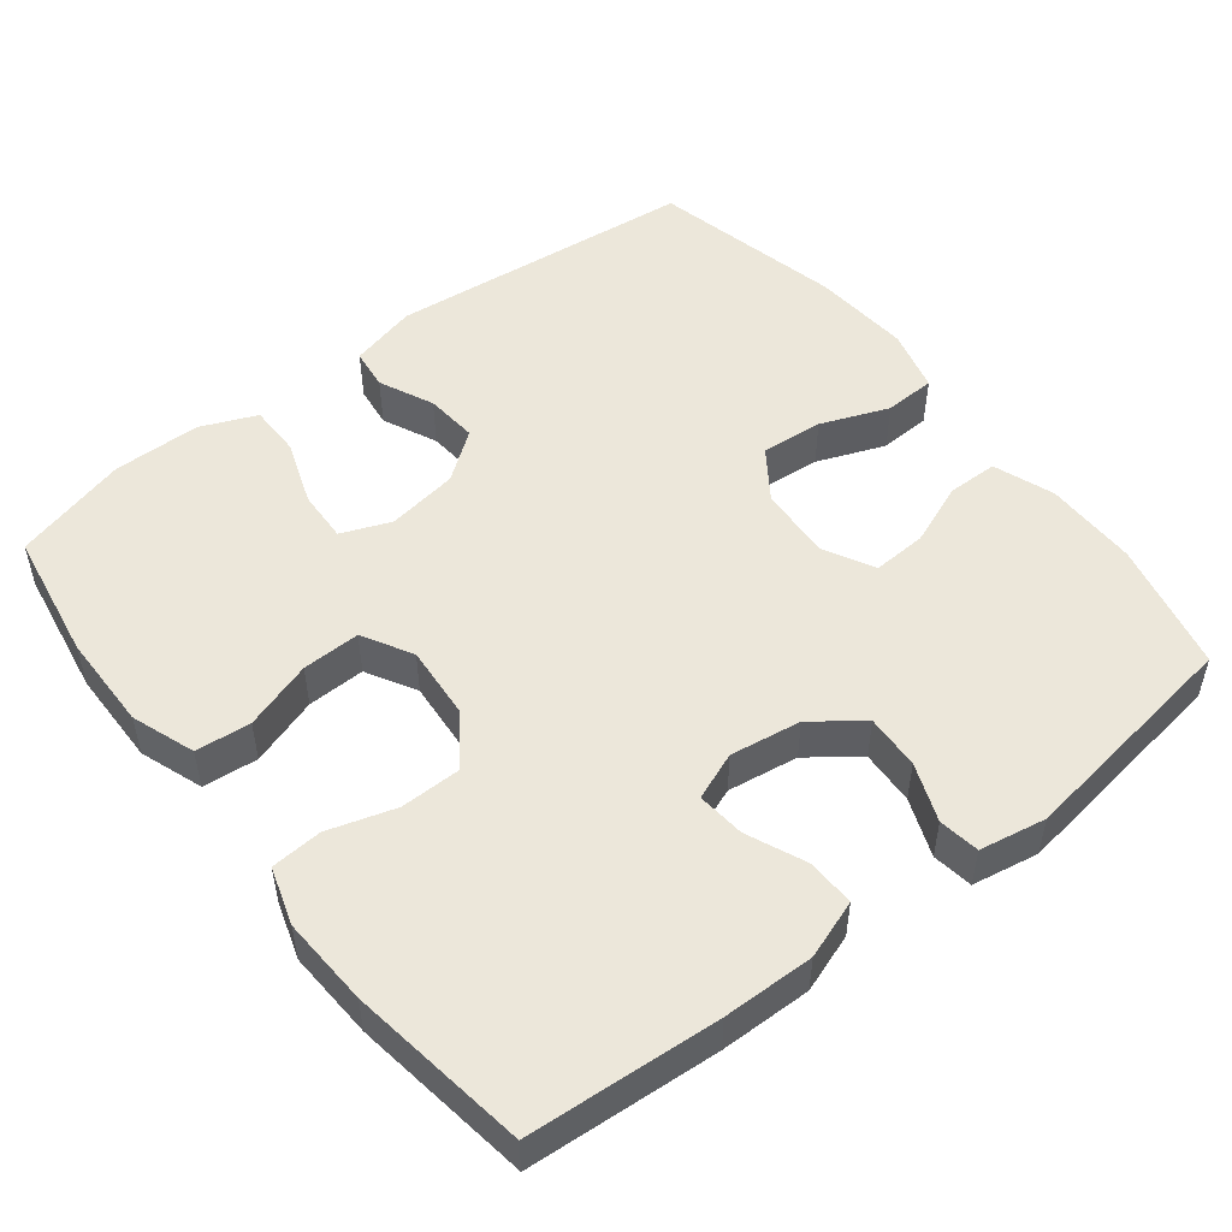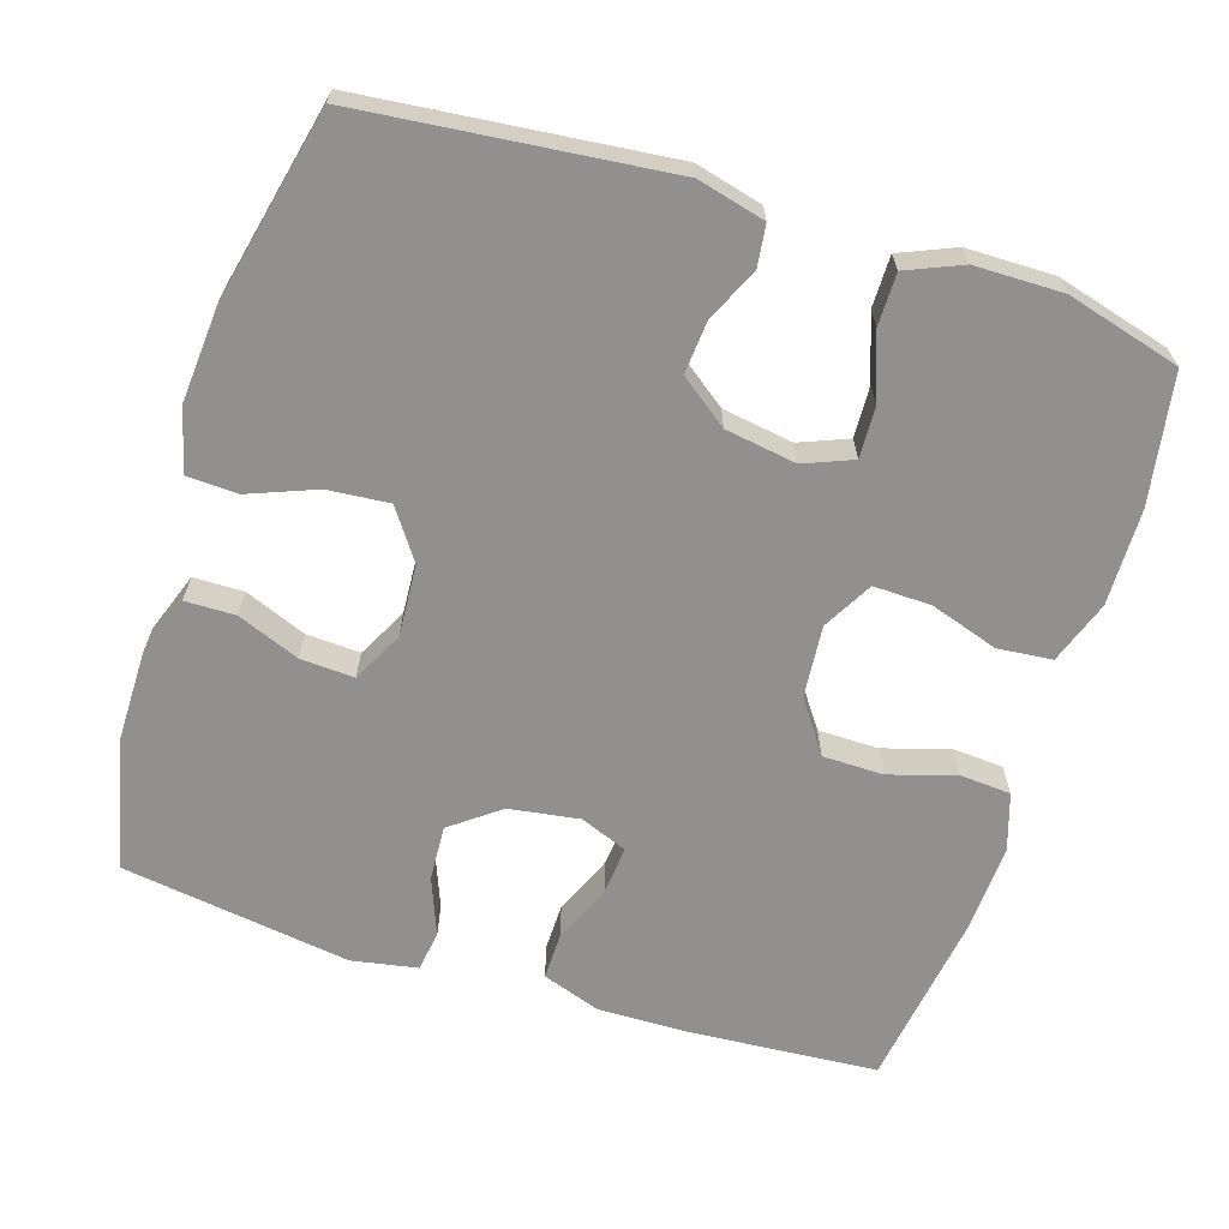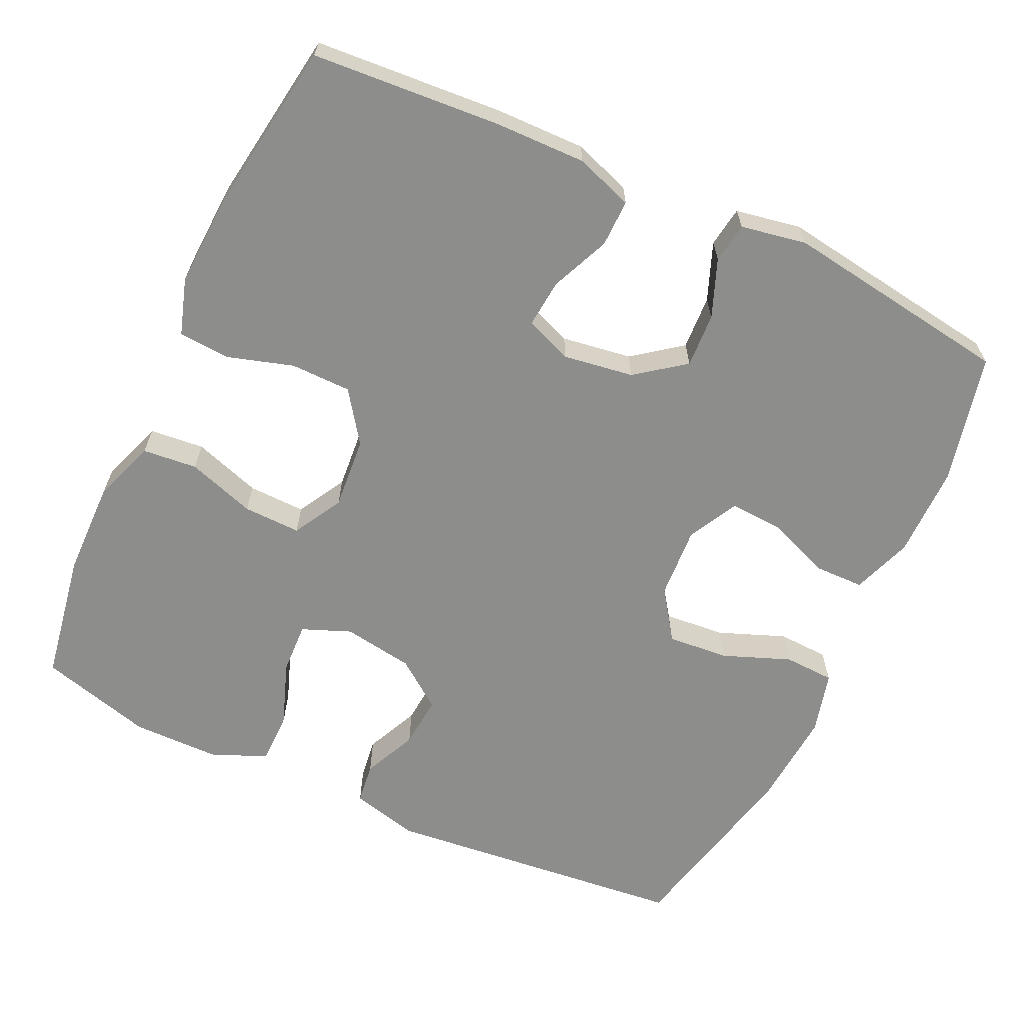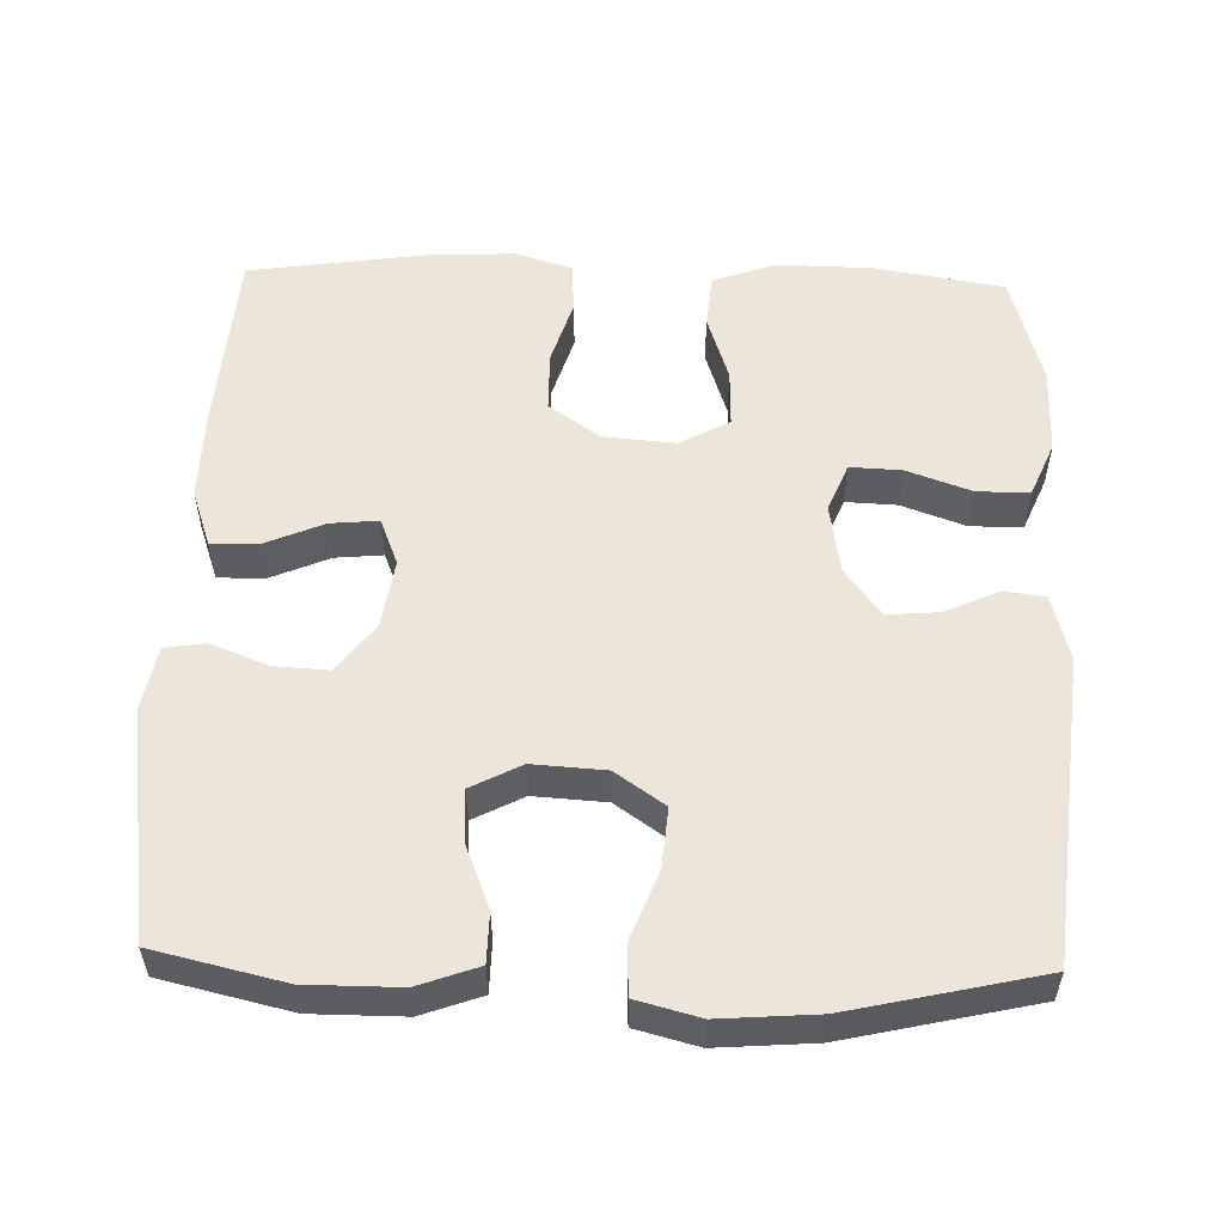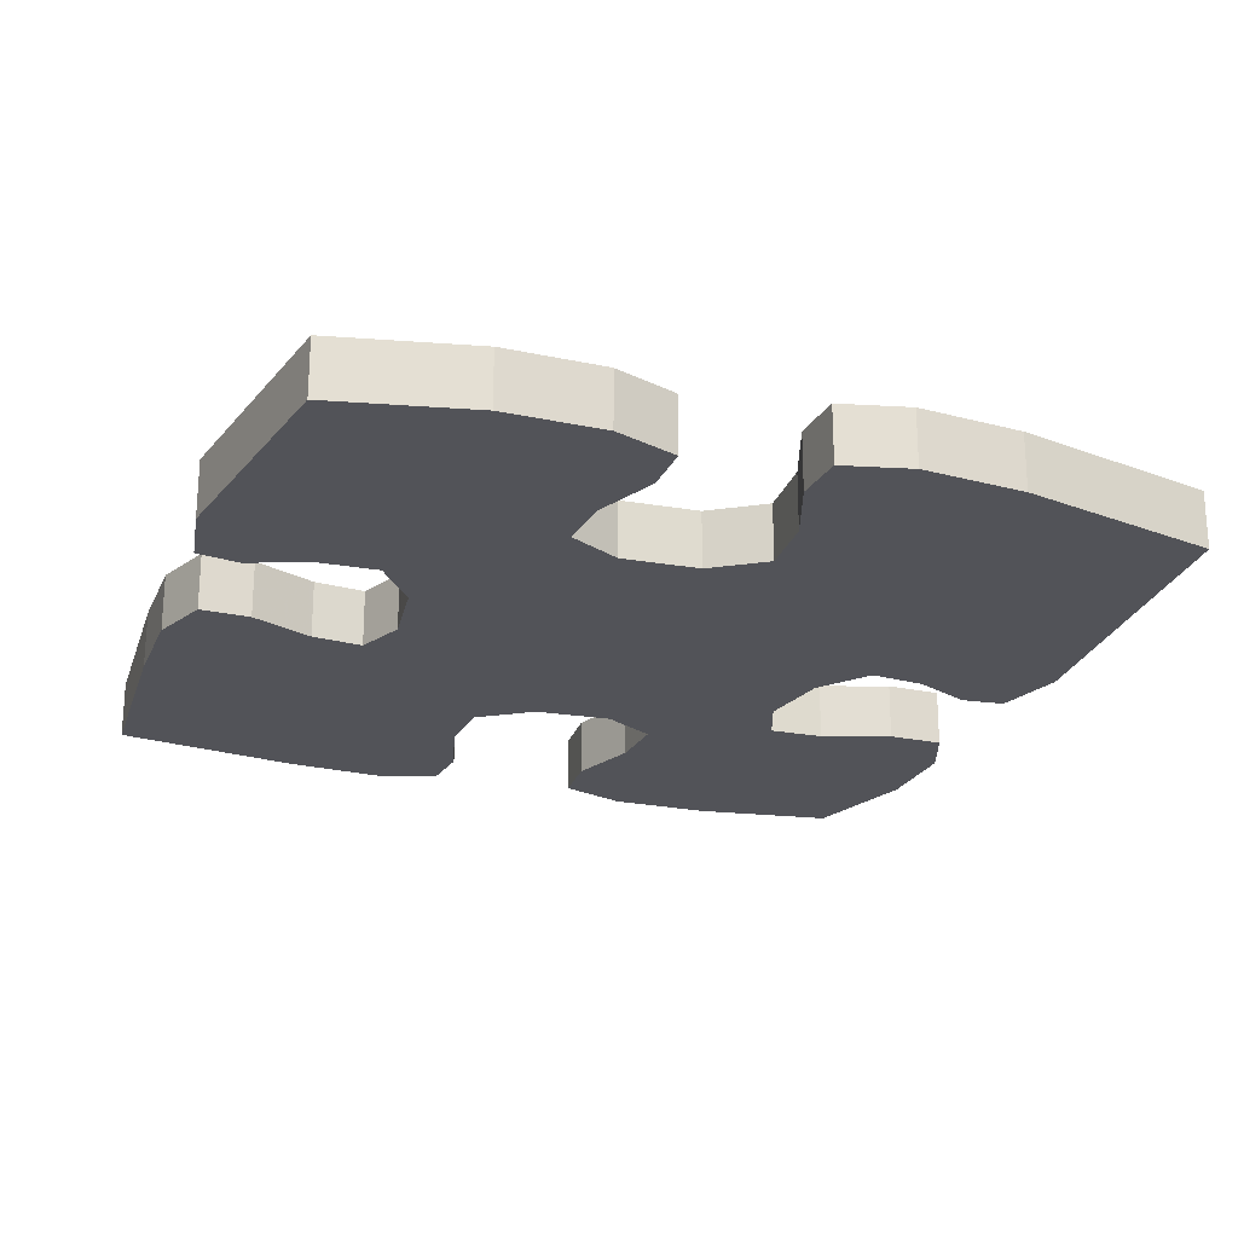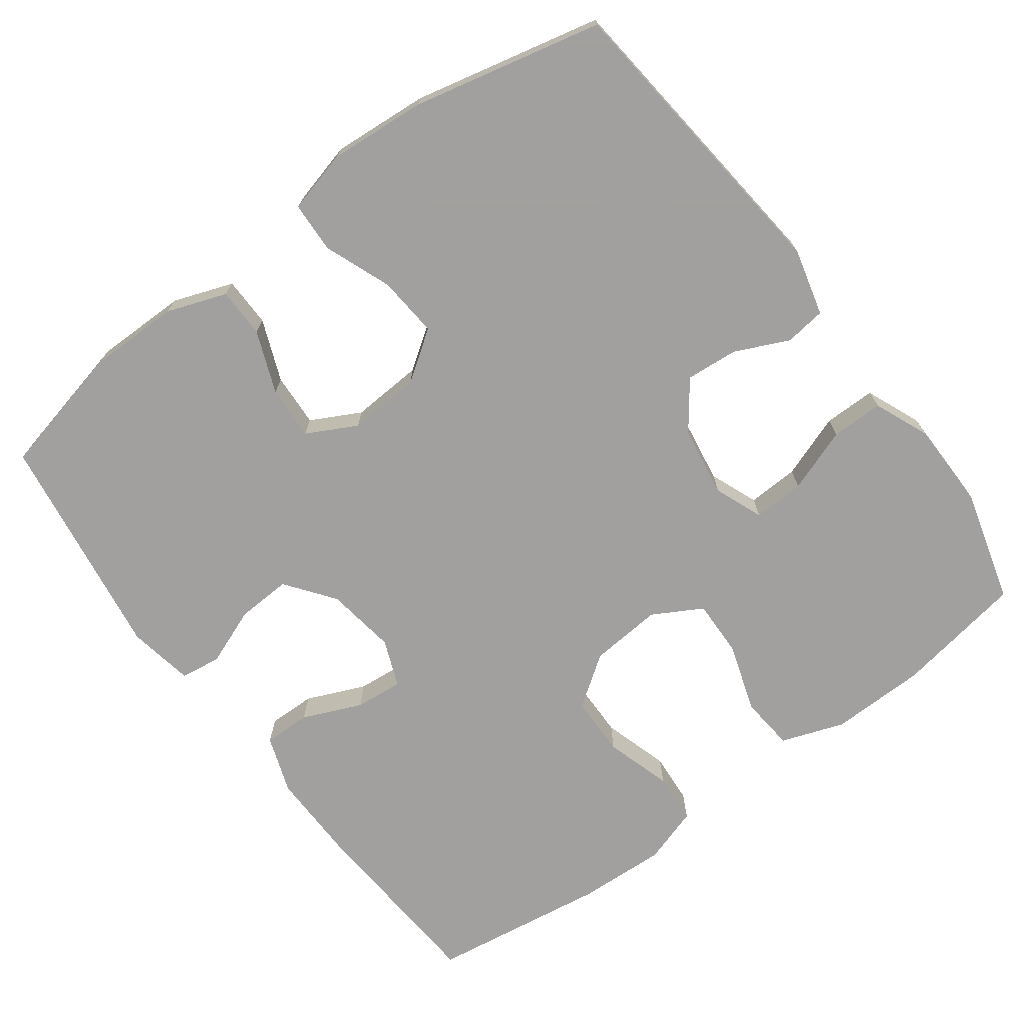
<metadata>
{"format":"obj","ext":"obj","renderer":"f3d","projection":"perspective","resolution":1024,"background":"white","views":[{"elev":51.0,"azim":52.0,"up":"+Y"},{"elev":-65.7,"azim":-107.5,"up":"+Y"},{"elev":-64.4,"azim":65.0,"up":"+Y"},{"elev":54.4,"azim":-178.3,"up":"+Y"},{"elev":-22.6,"azim":159.6,"up":"+Y"},{"elev":-71.9,"azim":-143.4,"up":"+Y"}]}
</metadata>
<code>
v -0.5 0.07 0.5
v -0.327 0.07 0.529
v -0.199 0.07 0.531
v -0.115 0.07 0.501
v -0.108 0.07 0.428
v -0.138 0.07 0.337
v -0.14 0.07 0.26
v -0.074 0.07 0.223
v 0.023 0.07 0.231
v 0.091 0.07 0.279
v 0.092 0.07 0.36
v 0.065 0.07 0.449
v 0.07 0.07 0.517
v 0.146 0.07 0.541
v 0.264 0.07 0.535
v 0.5 0.07 0.5
v 0.518 0.07 0.247
v 0.52 0.07 0.126
v 0.493 0.07 0.049
v 0.43 0.07 0.05
v 0.351 0.07 0.084
v 0.287 0.07 0.09
v 0.262 0.07 0.027
v 0.276 0.07 -0.067
v 0.325 0.07 -0.132
v 0.398 0.07 -0.128
v 0.475 0.07 -0.098
v 0.529 0.07 -0.106
v 0.545 0.07 -0.194
v 0.5 0.07 -0.5
v 0.327 0.07 -0.54
v 0.203 0.07 -0.54
v 0.123 0.07 -0.511
v 0.122 0.07 -0.444
v 0.155 0.07 -0.361
v 0.159 0.07 -0.289
v 0.092 0.07 -0.254
v -0.005 0.07 -0.26
v -0.071 0.07 -0.306
v -0.064 0.07 -0.388
v -0.029 0.07 -0.478
v -0.032 0.07 -0.546
v -0.116 0.07 -0.568
v -0.246 0.07 -0.558
v -0.5 0.07 -0.5
v -0.542 0.07 -0.091
v -0.519 0.07 -0.001
v -0.464 0.07 0.006
v -0.392 0.07 -0.027
v -0.322 0.07 -0.033
v -0.274 0.07 0.031
v -0.259 0.07 0.126
v -0.285 0.07 0.191
v -0.354 0.07 0.188
v -0.44 0.07 0.157
v -0.51 0.07 0.157
v -0.541 0.07 0.231
v -0.542 0.07 0.348
v -0.5 0 0.5
v -0.327 0 0.529
v -0.199 0 0.531
v -0.115 0 0.501
v -0.108 0 0.428
v -0.138 0 0.337
v -0.14 0 0.26
v -0.074 0 0.223
v 0.023 0 0.231
v 0.091 0 0.279
v 0.092 0 0.36
v 0.065 0 0.449
v 0.07 0 0.517
v 0.146 0 0.541
v 0.264 0 0.535
v 0.5 0 0.5
v 0.518 0 0.247
v 0.52 0 0.126
v 0.493 0 0.049
v 0.43 0 0.05
v 0.351 0 0.084
v 0.287 0 0.09
v 0.262 0 0.027
v 0.276 0 -0.067
v 0.325 0 -0.132
v 0.398 0 -0.128
v 0.475 0 -0.098
v 0.529 0 -0.106
v 0.545 0 -0.194
v 0.5 0 -0.5
v 0.327 0 -0.54
v 0.203 0 -0.54
v 0.123 0 -0.511
v 0.122 0 -0.444
v 0.155 0 -0.361
v 0.159 0 -0.289
v 0.092 0 -0.254
v -0.005 0 -0.26
v -0.071 0 -0.306
v -0.064 0 -0.388
v -0.029 0 -0.478
v -0.032 0 -0.546
v -0.116 0 -0.568
v -0.246 0 -0.558
v -0.5 0 -0.5
v -0.542 0 -0.091
v -0.519 0 -0.001
v -0.464 0 0.006
v -0.392 0 -0.027
v -0.322 0 -0.033
v -0.274 0 0.031
v -0.259 0 0.126
v -0.285 0 0.191
v -0.354 0 0.188
v -0.44 0 0.157
v -0.51 0 0.157
v -0.541 0 0.231
v -0.542 0 0.348
f 4 5 6
f 3 4 6
f 2 3 6
f 1 2 6
f 58 1 6
f 57 58 6
f 56 57 6
f 55 56 6
f 54 55 6
f 53 54 6 7
f 52 53 7 8
f 51 52 8 9
f 50 51 9
f 47 48 49
f 46 47 49
f 45 46 49
f 44 45 49
f 43 44 49
f 42 43 49
f 41 42 49
f 40 41 49
f 39 40 49 50
f 50 9 10
f 39 50 10
f 38 39 10
f 33 34 35
f 32 33 35
f 31 32 35
f 30 31 35
f 29 30 35
f 28 29 35
f 27 28 35
f 26 27 35
f 25 26 35 36
f 24 25 36 37
f 19 20 21
f 18 19 21
f 17 18 21
f 16 17 21
f 15 16 21
f 14 15 21
f 13 14 21
f 12 13 21
f 11 12 21
f 10 11 21 22
f 37 38 10
f 24 37 10
f 23 24 10
f 10 22 23
f 64 63 62
f 64 62 61
f 64 61 60
f 64 60 59
f 64 59 116
f 64 116 115
f 64 115 114
f 64 114 113
f 64 113 112
f 65 64 112 111
f 66 65 111 110
f 67 66 110 109
f 67 109 108
f 107 106 105
f 107 105 104
f 107 104 103
f 107 103 102
f 107 102 101
f 107 101 100
f 107 100 99
f 107 99 98
f 108 107 98 97
f 68 67 108
f 68 108 97
f 68 97 96
f 93 92 91
f 93 91 90
f 93 90 89
f 93 89 88
f 93 88 87
f 93 87 86
f 93 86 85
f 93 85 84
f 94 93 84 83
f 95 94 83 82
f 79 78 77
f 79 77 76
f 79 76 75
f 79 75 74
f 79 74 73
f 79 73 72
f 79 72 71
f 79 71 70
f 79 70 69
f 80 79 69 68
f 68 96 95
f 68 95 82
f 68 82 81
f 81 80 68
f 1 59 60 2
f 2 60 61 3
f 3 61 62 4
f 4 62 63 5
f 5 63 64 6
f 6 64 65 7
f 7 65 66 8
f 8 66 67 9
f 9 67 68 10
f 10 68 69 11
f 11 69 70 12
f 12 70 71 13
f 13 71 72 14
f 14 72 73 15
f 15 73 74 16
f 16 74 75 17
f 17 75 76 18
f 18 76 77 19
f 19 77 78 20
f 20 78 79 21
f 21 79 80 22
f 22 80 81 23
f 23 81 82 24
f 24 82 83 25
f 25 83 84 26
f 26 84 85 27
f 27 85 86 28
f 28 86 87 29
f 29 87 88 30
f 30 88 89 31
f 31 89 90 32
f 32 90 91 33
f 33 91 92 34
f 34 92 93 35
f 35 93 94 36
f 36 94 95 37
f 37 95 96 38
f 38 96 97 39
f 39 97 98 40
f 40 98 99 41
f 41 99 100 42
f 42 100 101 43
f 43 101 102 44
f 44 102 103 45
f 45 103 104 46
f 46 104 105 47
f 47 105 106 48
f 48 106 107 49
f 49 107 108 50
f 50 108 109 51
f 51 109 110 52
f 52 110 111 53
f 53 111 112 54
f 54 112 113 55
f 55 113 114 56
f 56 114 115 57
f 57 115 116 58
f 58 116 59 1

</code>
